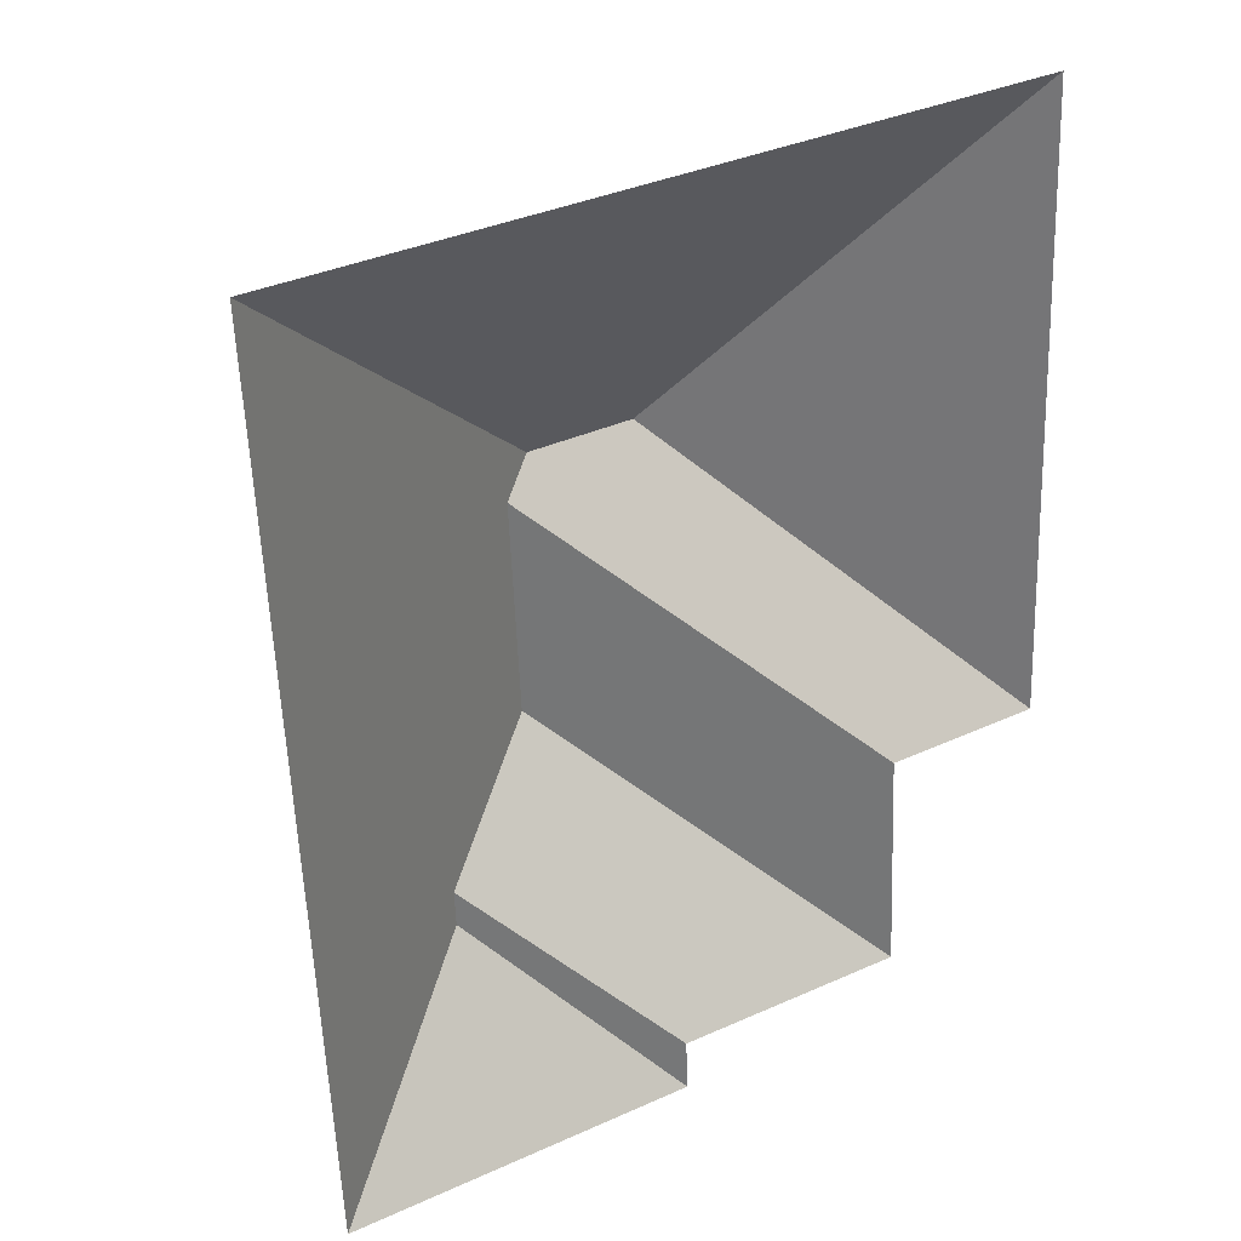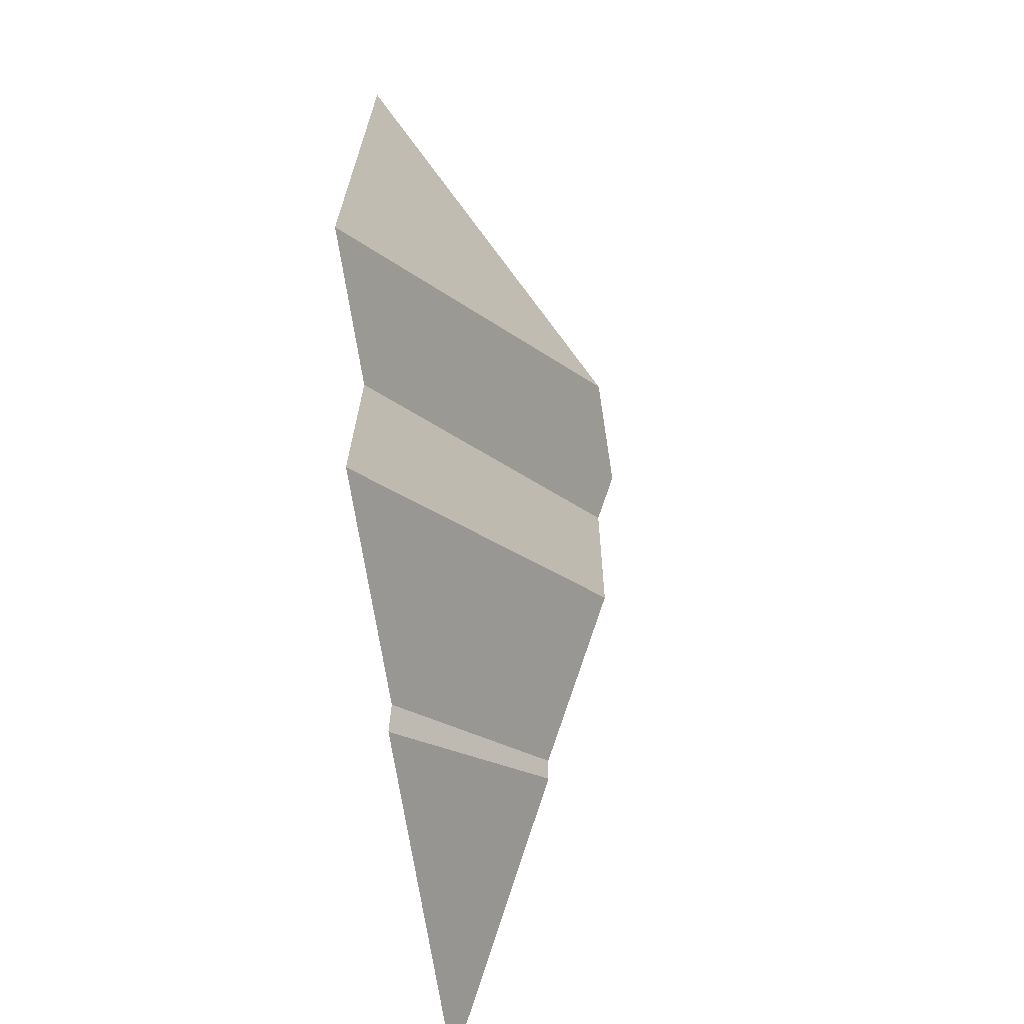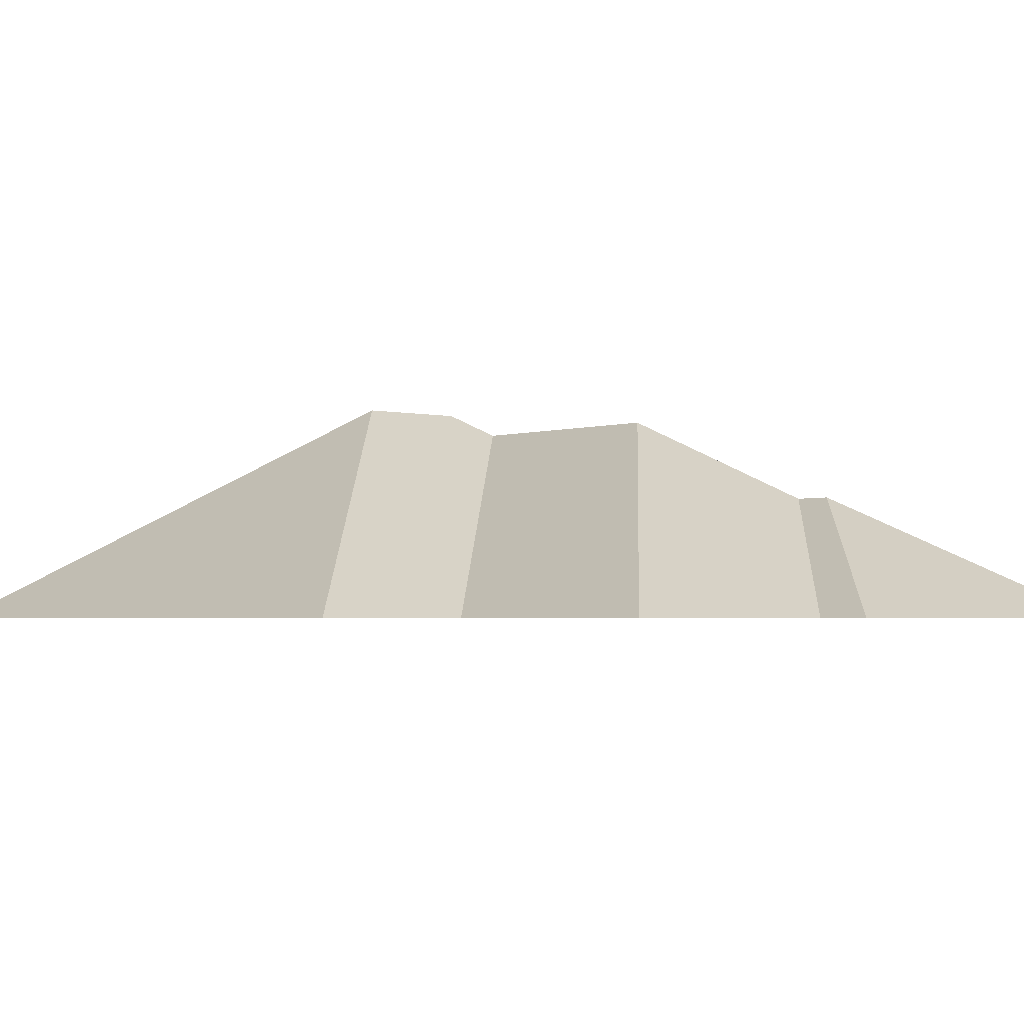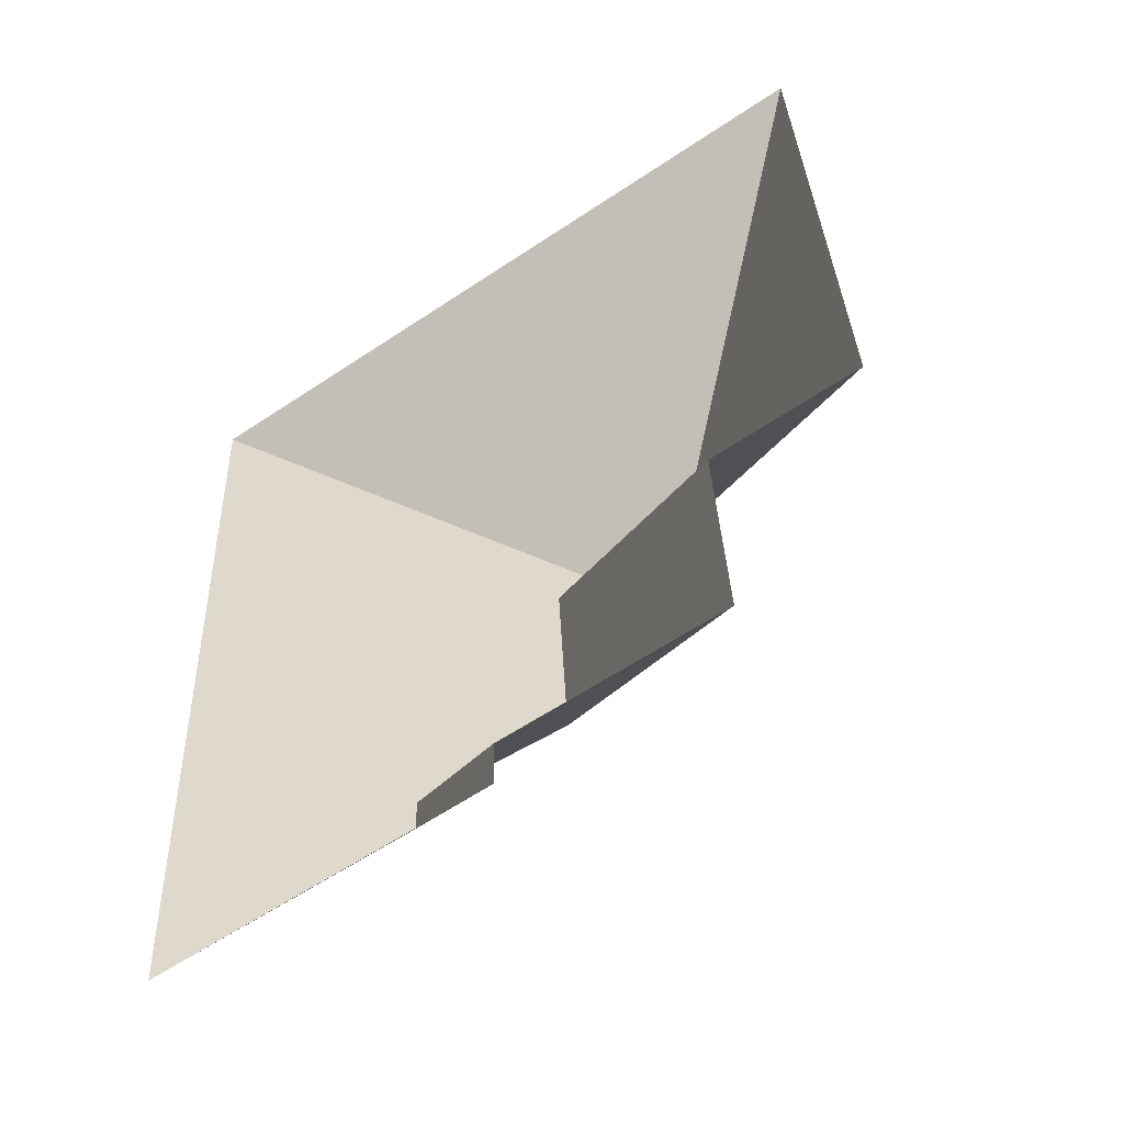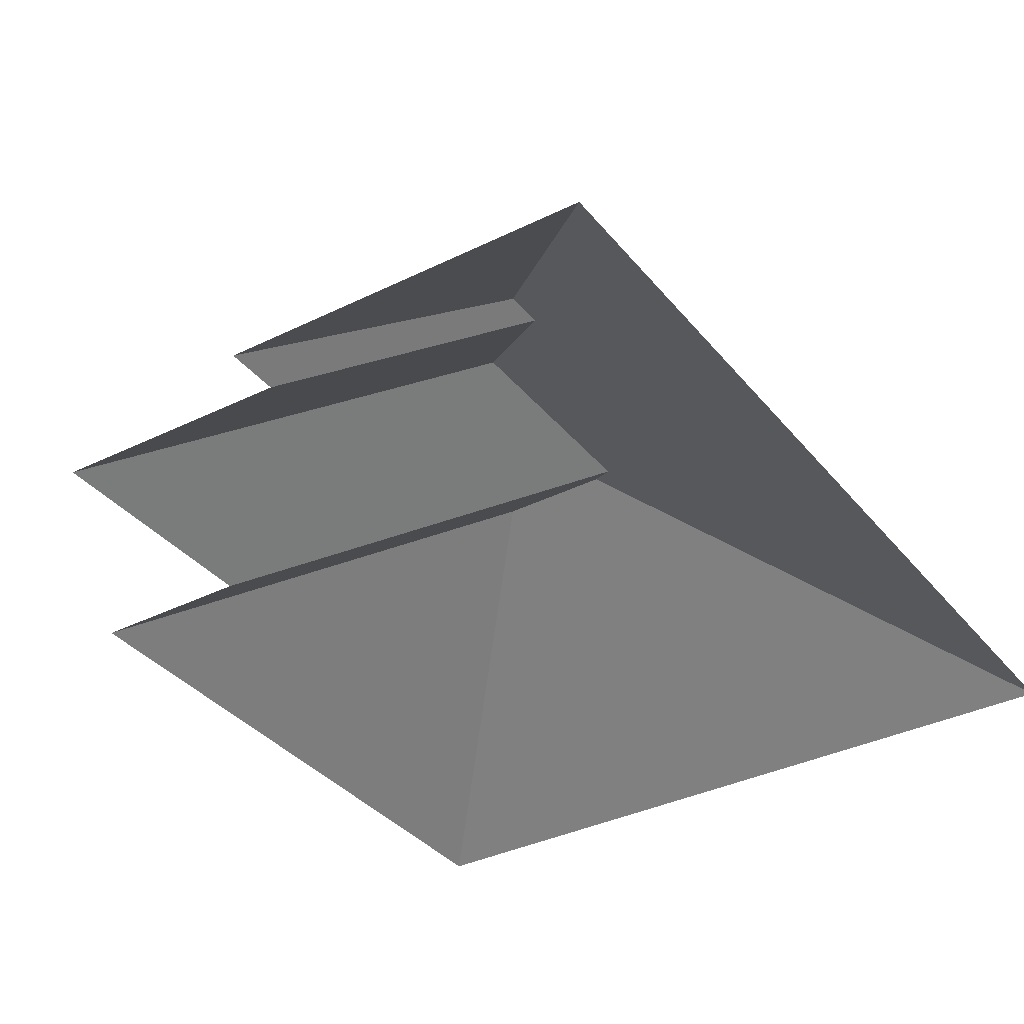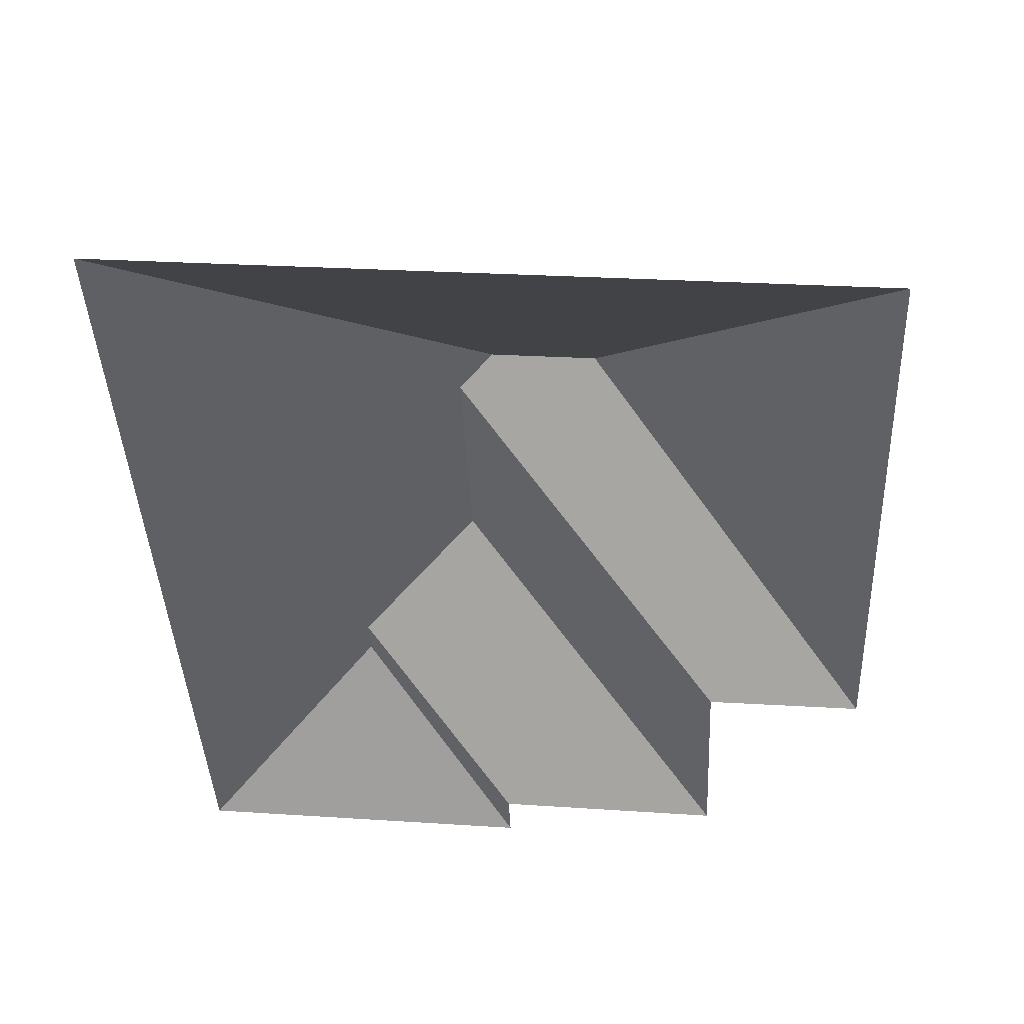
<metadata>
{"format":"obj","ext":"obj","renderer":"f3d","projection":"perspective","resolution":1024,"background":"white","views":[{"elev":31.1,"azim":-30.5,"up":"+Z"},{"elev":-65.9,"azim":98.7,"up":"+Z"},{"elev":-2.6,"azim":135.6,"up":"+Y"},{"elev":-56.1,"azim":34.3,"up":"+Z"},{"elev":-35.3,"azim":-149.2,"up":"+Y"},{"elev":50.2,"azim":5.5,"up":"+Z"}]}
</metadata>
<code>
o CG10_500_041059_0036_roof
v 252.9 75 -16.53
v 14.9 75 -26.89
v 163.1 144.9 -126.3
v 128.1 145 -127.9
v 117.9 138.1 -138.1
v 121.1 138.2 -209.1
v 261.7 75 -219.2
v 211.4 75 -221.9
v 84.26 113.5 -245.9
v 84.73 113.5 -257.8
v 140.5 75 -298.5
v 215 75 -295.5
v 116.1 75 -316.5
v 141.1 75 -315.5
v 27.63 75 -320.4
v 58.72 75 -319
v 108.3 75 -316.9
v 62.58 75 -318.9
v 252.9 0 -16.53
v 14.9 0 -26.89
v 27.63 0 -320.4
v 58.72 0 -319
v 62.58 0 -318.9
v 108.3 0 -316.9
v 116.1 0 -316.5
v 141.1 0 -315.5
v 140.5 0 -298.5
v 215 0 -295.5
v 211.4 0 -221.9
v 261.7 0 -219.2
f 2 1 3 4
f 9 11 14 10
f 10 14 13 17 18 16 15
f 2 15 10 9 6 5 4
f 1 7 3
f 5 8 7 3 4
f 6 12 11 9
f 5 8 12 6

</code>
